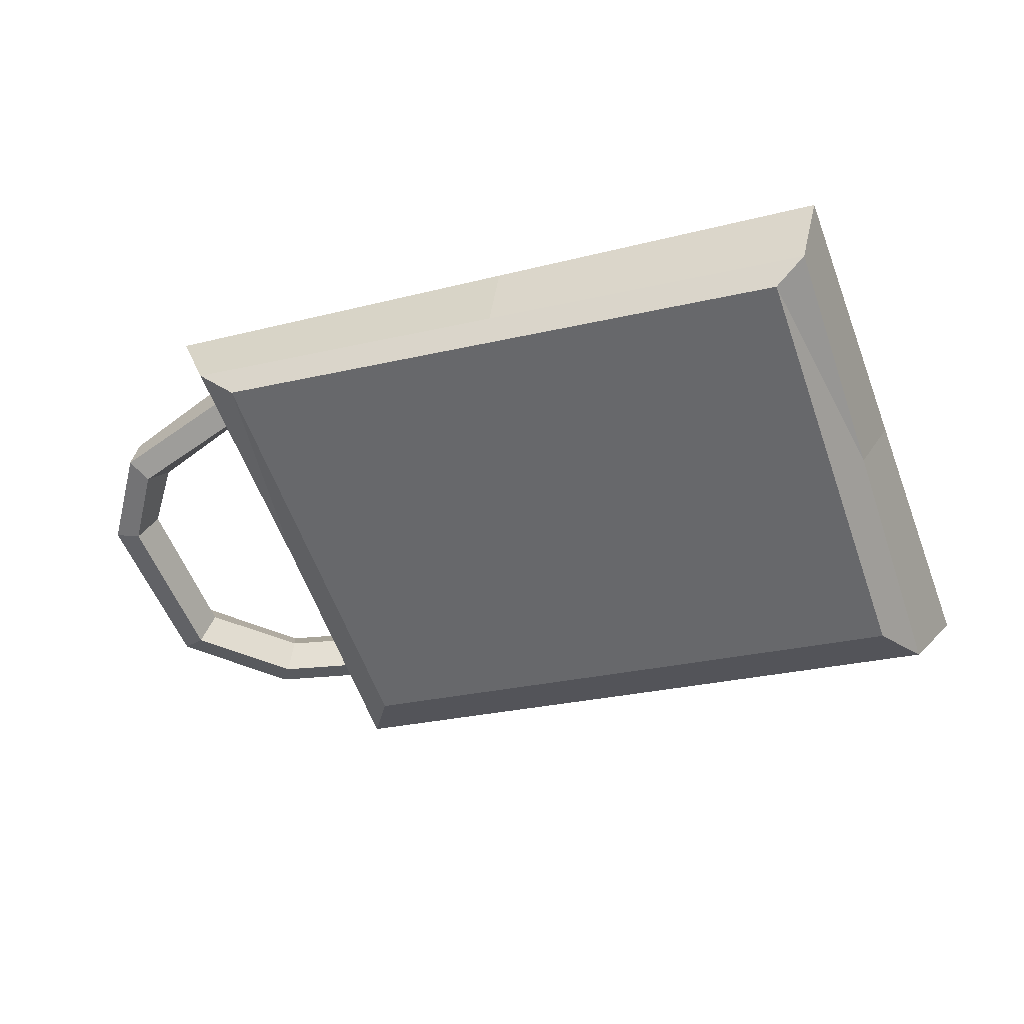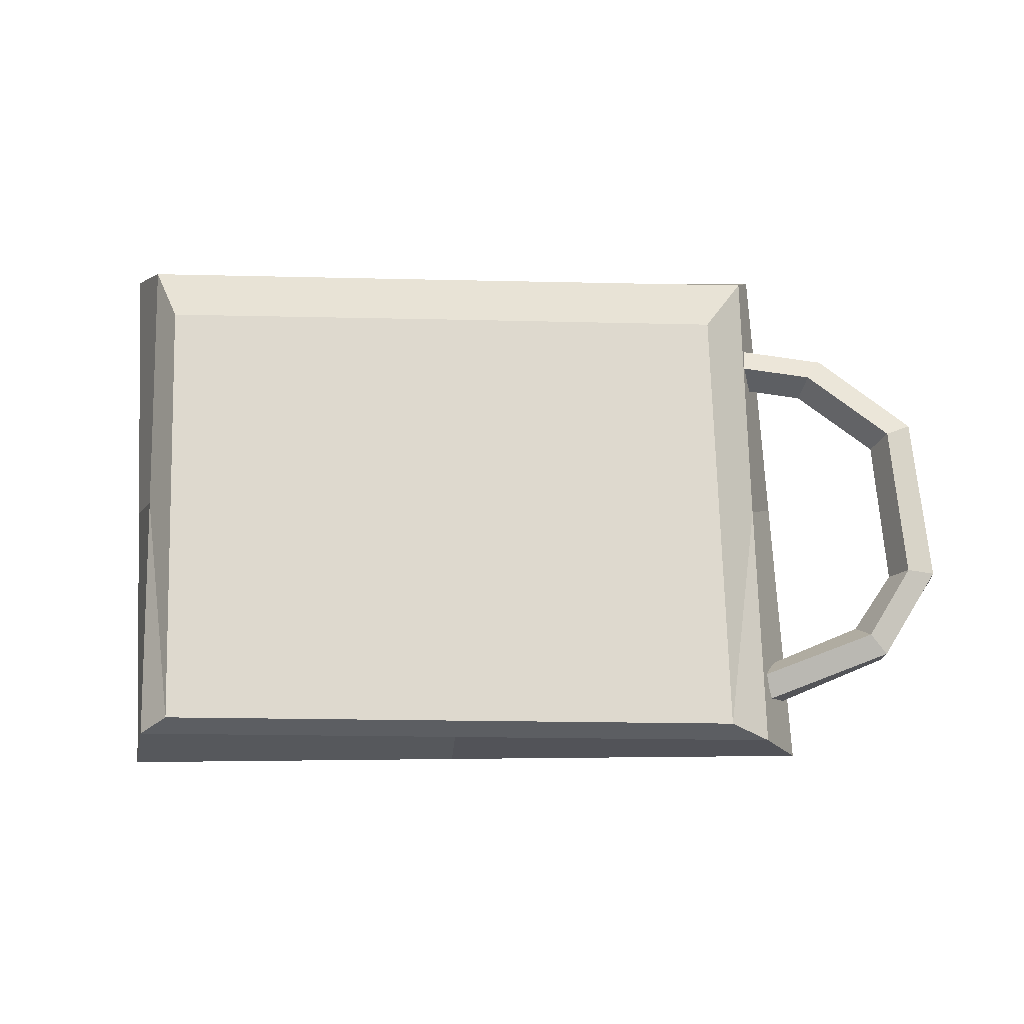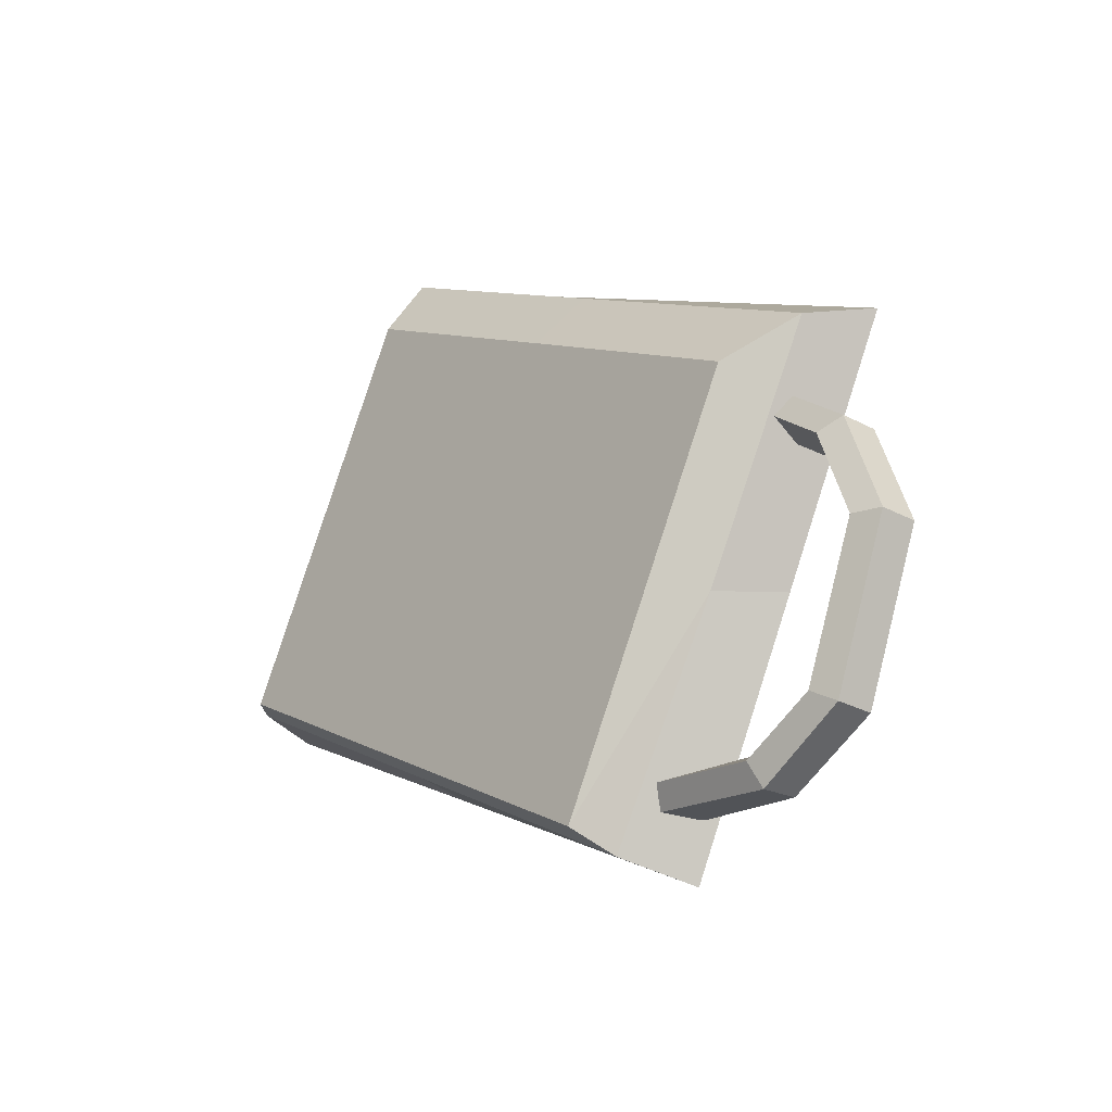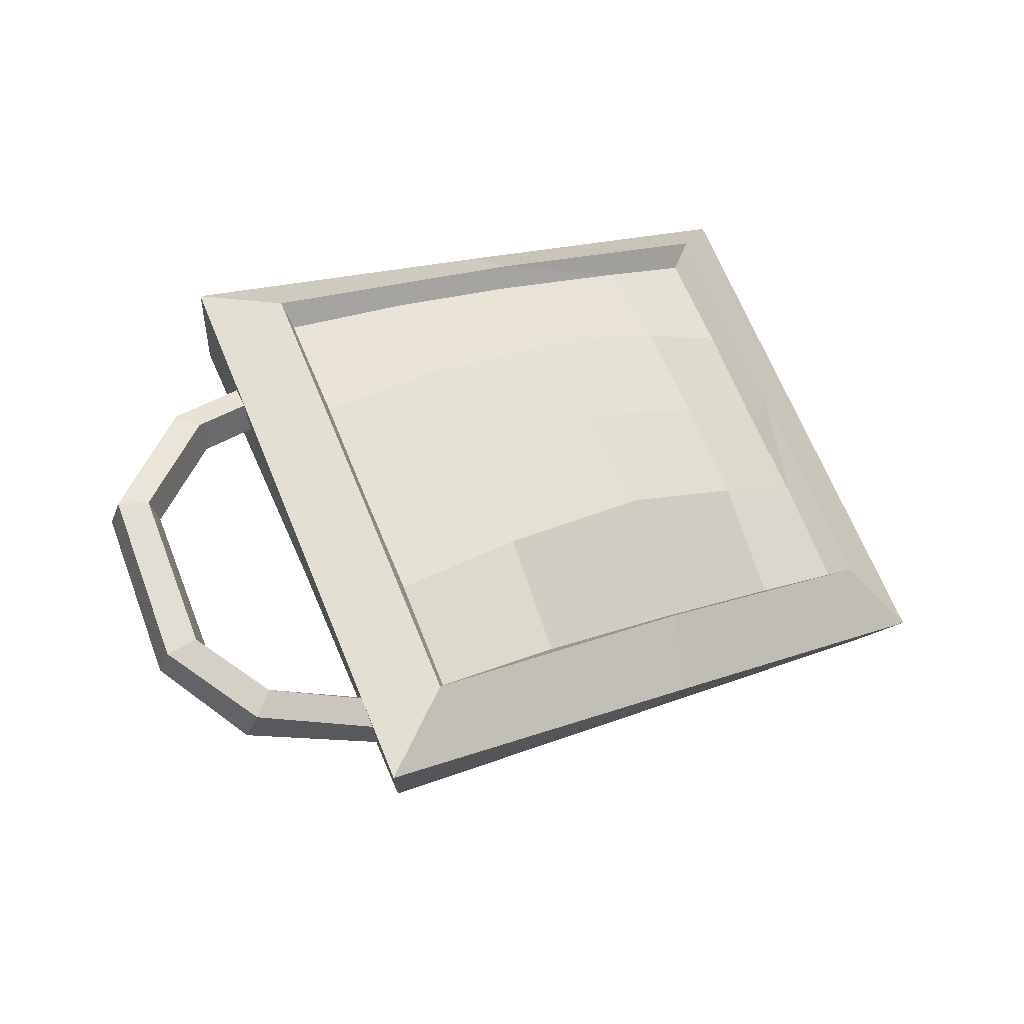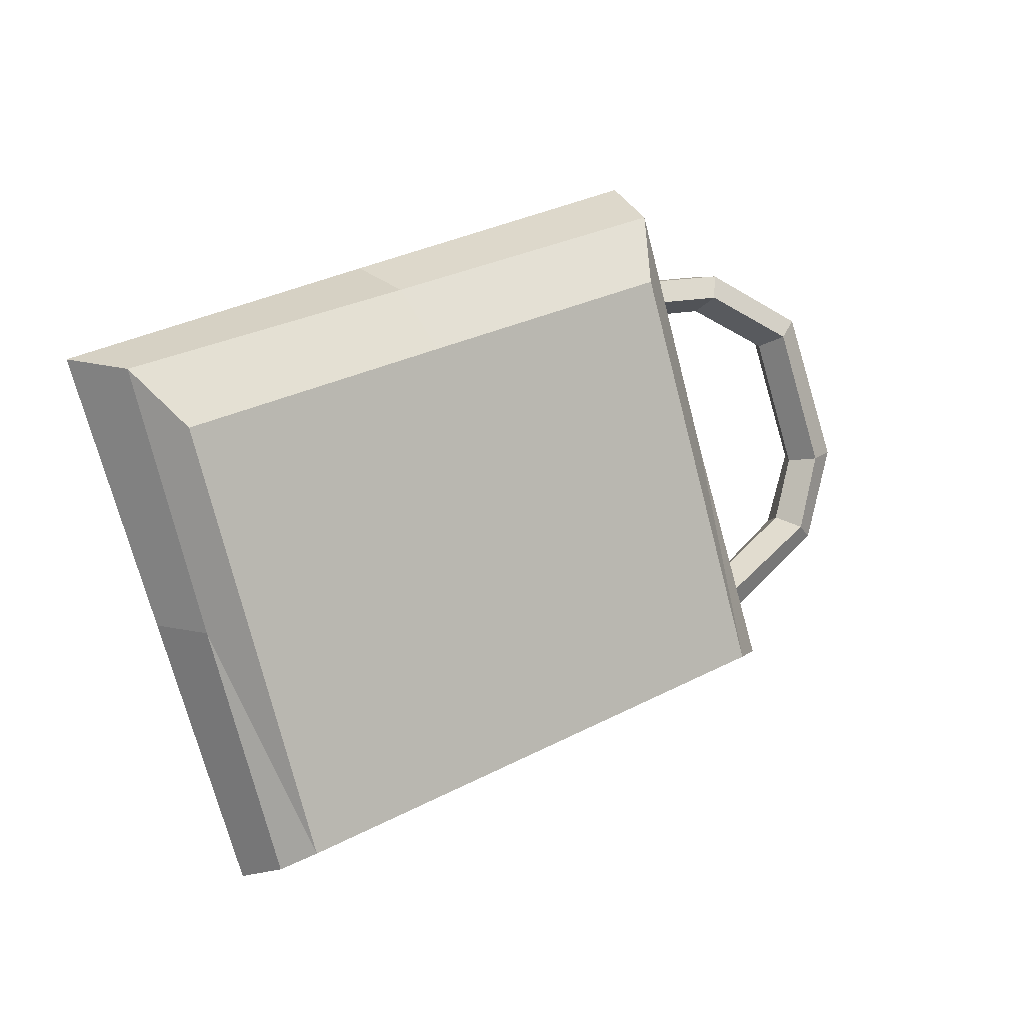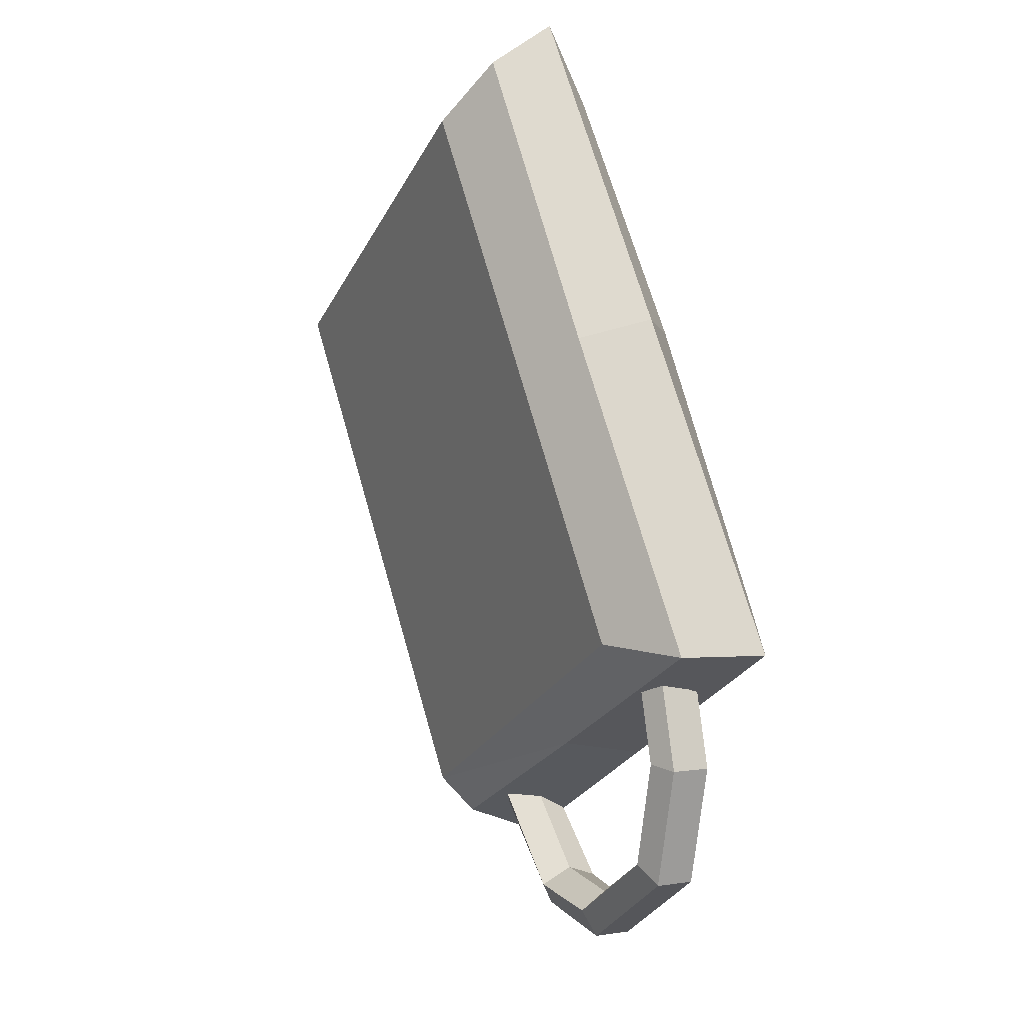
<metadata>
{"format":"obj","ext":"obj","renderer":"f3d","projection":"perspective","resolution":1024,"background":"white","views":[{"elev":-79.8,"azim":13.5,"up":"+Z"},{"elev":5.1,"azim":-167.2,"up":"+Y"},{"elev":8.2,"azim":-110.7,"up":"+Y"},{"elev":44.6,"azim":-33.2,"up":"+Z"},{"elev":31.0,"azim":157.2,"up":"+Y"},{"elev":72.1,"azim":-91.0,"up":"+Y"}]}
</metadata>
<code>
g default
v 119.1 71.96 -35.87
v 117.9 73.96 -38.36
v 122.8 96 -25.89
v 120.6 96.4 -28.68
v 91.03 96 -17.1
v 91.03 95.83 -20.79
v 87.32 71.96 -27.08
v 88.25 73.39 -30.46
v 91.27 74.27 -25.54
v 116.8 74.27 -32.35
v 119.8 93.7 -24.24
v 94.28 93.7 -17.43
v 91.77 74.9 -26.39
v 115.9 74.9 -32.82
v 118.7 93.2 -25.21
v 94.59 93.2 -18.78
v 103.1 73.67 -34.43
v 104 71.96 -31.66
v 104.9 74.25 -28.84
v 104.7 74.88 -29.43
v 107.1 93.2 -21.7
v 107.4 93.7 -20.69
v 107.2 96 -21.51
v 106.3 96.11 -24.92
v 89.64 84.18 -25.62
v 89.18 83.98 -22.09
v 92.78 83.98 -21.42
v 93.19 84.05 -22.46
v 106.5 84.02 -23.72
v 117.3 84.05 -28.91
v 118.3 83.98 -28.25
v 121 83.98 -30.88
v 119.2 84.75 -33.52
v 100.7 93.2 -20.05
v 99.4 84.05 -22.58
v 97.9 74.9 -27.66
v 111.4 74.9 -31.41
v 112.9 84.05 -26.32
v 114.2 93.2 -23.8
v 118 88.63 -26.94
v 113.6 88.63 -24.71
v 106.9 88.63 -22.27
v 100.1 88.63 -20.91
v 93.9 88.63 -20.48
v 92.49 79.47 -24.24
v 98.69 79.47 -24.58
v 105.9 79.27 -25.49
v 112.2 79.47 -28.27
v 116.6 79.47 -30.69
v 105.4 94.01 -27.69
v 92.23 93.75 -24.17
v 89.81 74.45 -32.03
v 103.1 74.7 -35.57
v 116.2 74.96 -39.08
v 118.7 94.26 -31.22
v 93.58 90.68 -21.58
v 87.78 89.87 -20.99
v 83.95 87.25 -21.54
v 82.8 80.83 -23.79
v 84.37 78.32 -25.44
v 88.87 76.43 -26.99
v 93.88 90.8 -20.03
v 87.63 89.93 -19.4
v 83.47 87.06 -20
v 82.2 80.28 -22.38
v 84.13 77.33 -24.2
v 88.88 75.23 -25.97
v 93.94 92.07 -20.11
v 86.96 91.1 -19.4
v 82.27 87.82 -20.09
v 80.82 80.45 -22.68
v 83.12 76.67 -24.79
v 88.55 74.41 -26.87
v 93.68 92.73 -21.7
v 86.71 91.76 -20.99
v 82.01 88.48 -21.68
v 80.57 81.11 -24.27
v 82.75 77.24 -26.39
v 88.33 75.09 -28.46
v 93.46 91.87 -22.61
v 87.21 91 -21.98
v 83.05 88.13 -22.58
v 81.79 81.35 -24.96
v 83.52 78.26 -26.8
v 88.53 76.35 -28.54
g polySurface34
f 42 43 35 29
f 36 19 20
f 30 31 40
f 21 22 34
f 44 27 28
f 20 19 37
f 41 42 29 38
f 39 22 21
f 28 27 45
f 35 46 47 29
f 47 48 38 29
f 49 31 30
f 6 24 50 51
f 23 24 6 5
f 22 23 5 12
f 34 22 12 16
f 28 35 43 44
f 45 46 35 28
f 9 19 36 13
f 7 18 19 9
f 7 8 17 18
f 53 17 8 52
f 2 17 53 54
f 18 17 2 1
f 19 18 1 10
f 37 19 10 14
f 30 38 48 49
f 40 41 38 30
f 11 22 39 15
f 3 23 22 11
f 3 4 24 23
f 50 24 4 55
f 4 33 54 55
f 32 33 4 3
f 31 32 3 11
f 40 31 11 15
f 39 41 40 15
f 21 42 41 39
f 34 43 42 21
f 44 43 34 16
f 12 27 44 16
f 5 26 27 12
f 5 6 25 26
f 52 25 6 51
f 8 25 52
f 26 25 8 7
f 27 26 7 9
f 45 27 9 13
f 13 36 46 45
f 47 46 36 20
f 37 48 47 20
f 49 48 37 14
f 10 31 49 14
f 1 32 31 10
f 1 2 33 32
f 54 33 2
f 54 53 50 55
f 51 50 53 52
f 57 56 62 63
f 58 57 63 64
f 59 58 64 65
f 60 59 65 66
f 61 60 66 67
f 63 62 68 69
f 64 63 69 70
f 65 64 70 71
f 66 65 71 72
f 67 66 72 73
f 69 68 74 75
f 70 69 75 76
f 71 70 76 77
f 72 71 77 78
f 73 72 78 79
f 75 74 80 81
f 76 75 81 82
f 77 76 82 83
f 78 77 83 84
f 79 78 84 85
f 81 80 56 57
f 82 81 57 58
f 83 82 58 59
f 84 83 59 60
f 85 84 60 61

</code>
